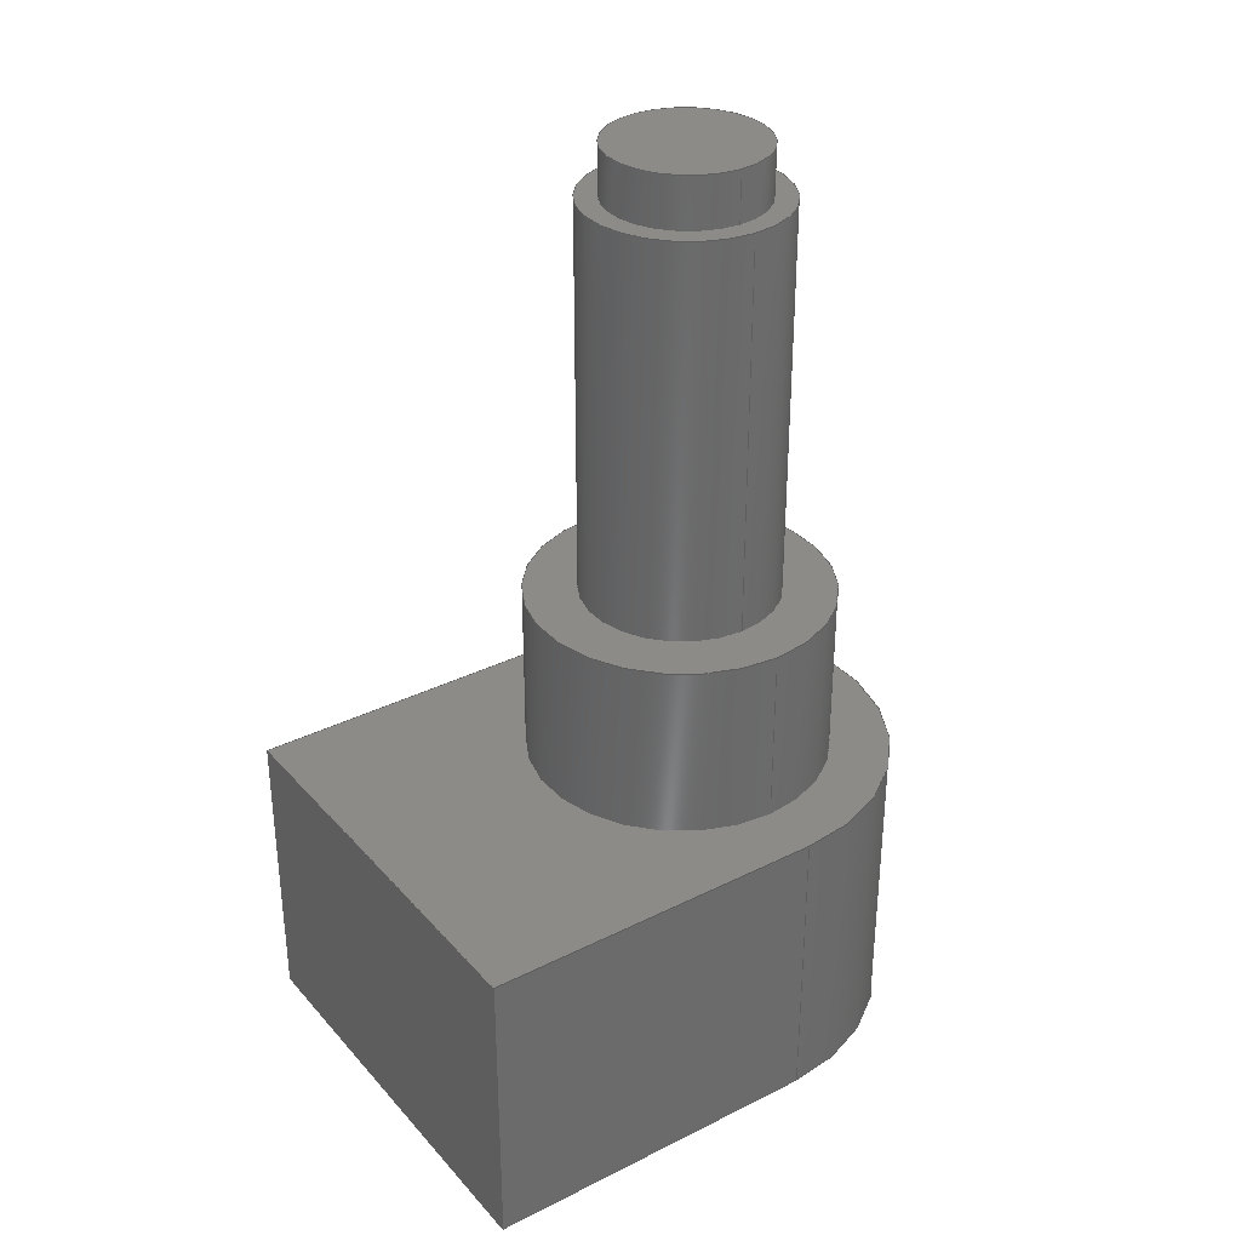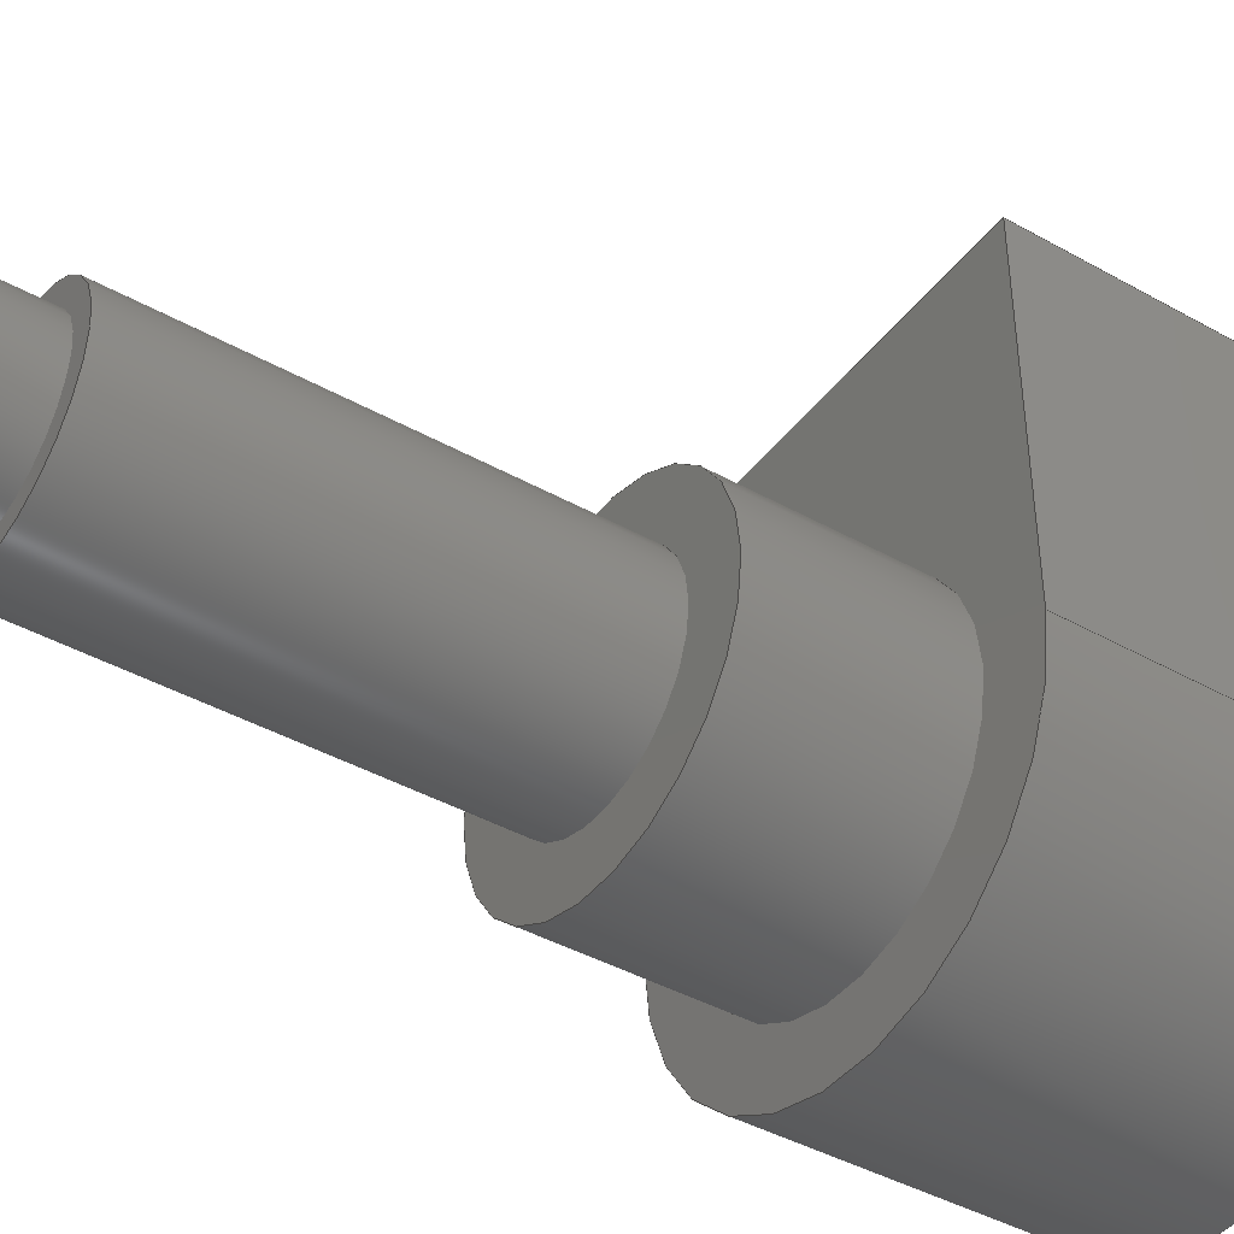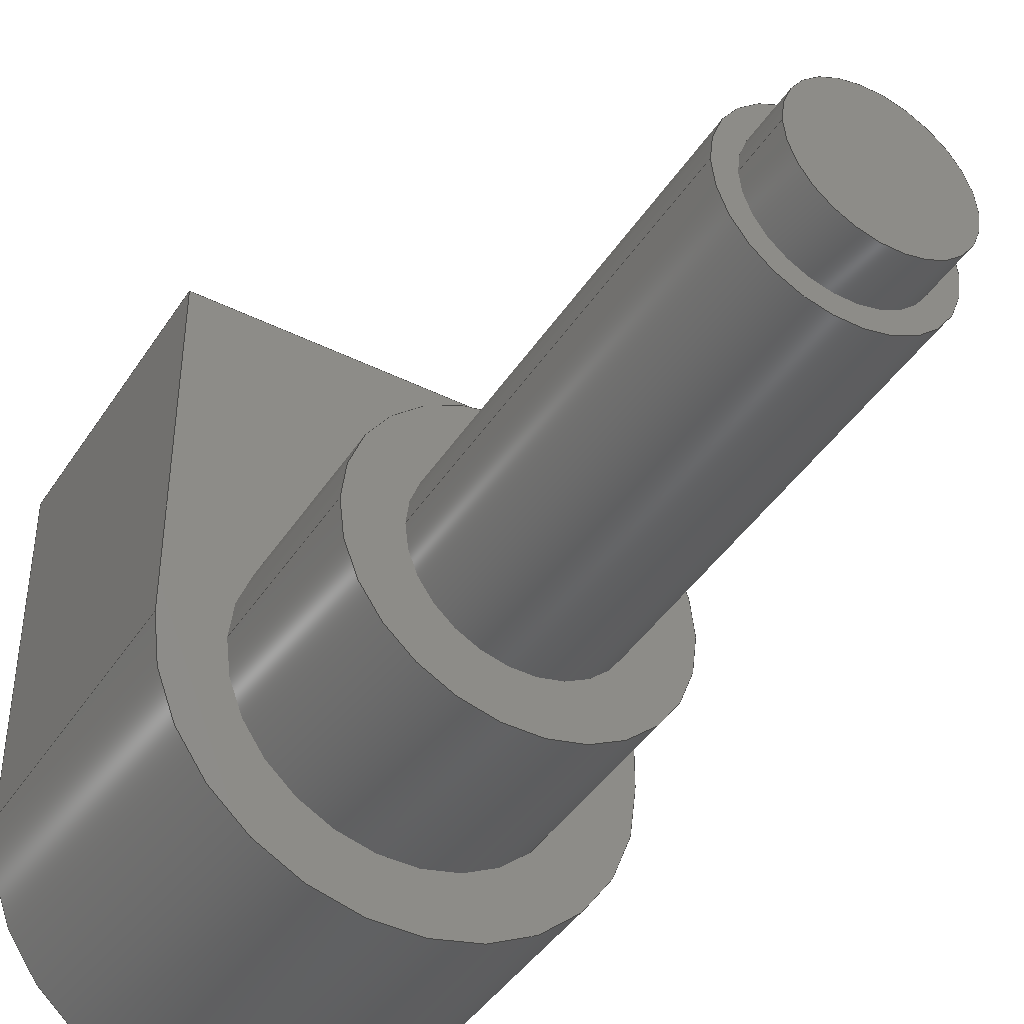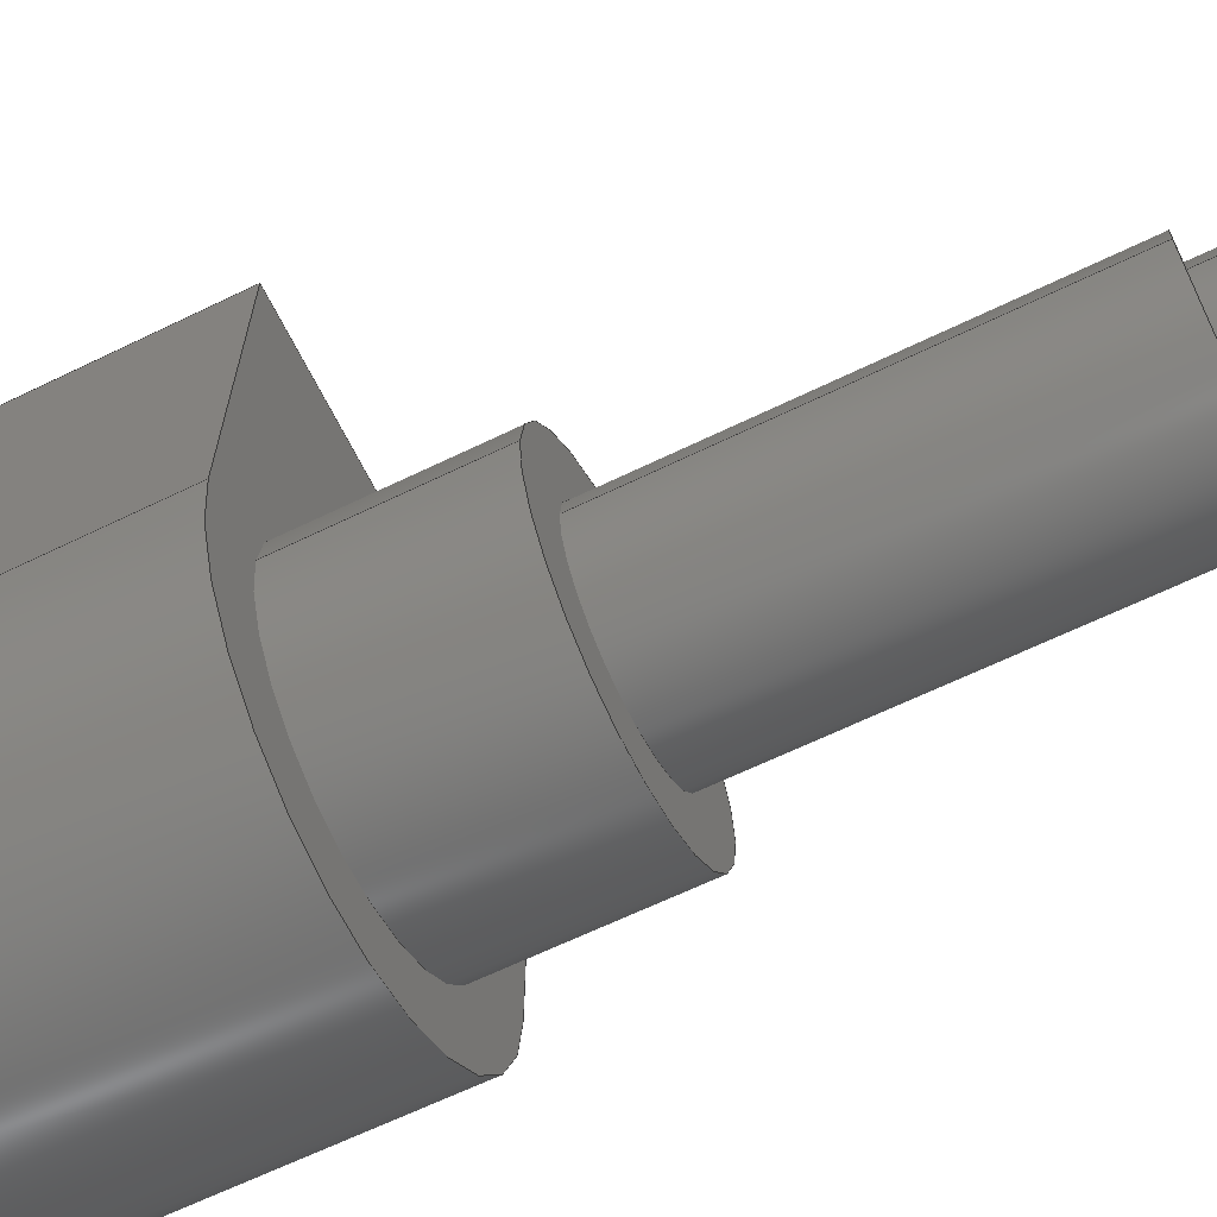
<metadata>
{"format":"step","ext":"step","renderer":"f3d","projection":"perspective","resolution":1024,"background":"white","views":[{"elev":33.1,"azim":55.5,"up":"+Y"},{"elev":-42.0,"azim":-124.0,"up":"+Z"},{"elev":-42.7,"azim":149.4,"up":"+Z"},{"elev":-65.1,"azim":116.0,"up":"+Z"}]}
</metadata>
<code>
ISO-10303-21;
DATA;
#1=MECHANICAL_DESIGN_GEOMETRIC_PRESENTATION_REPRESENTATION('',(#4),#311);
#2=SHAPE_REPRESENTATION_RELATIONSHIP('SRR','None',#318,#3);
#3=ADVANCED_BREP_SHAPE_REPRESENTATION('',(#5),#310);
#4=STYLED_ITEM('',(#327),#5);
#5=MANIFOLD_SOLID_BREP('Body1',#171);
#6=FACE_BOUND('',#33,.T.);
#7=FACE_BOUND('',#36,.T.);
#8=FACE_BOUND('',#42,.T.);
#9=PLANE('',#188);
#10=PLANE('',#192);
#11=PLANE('',#196);
#12=PLANE('',#200);
#13=PLANE('',#201);
#14=PLANE('',#202);
#15=PLANE('',#203);
#16=PLANE('',#204);
#17=FACE_OUTER_BOUND('',#29,.T.);
#18=FACE_OUTER_BOUND('',#30,.T.);
#19=FACE_OUTER_BOUND('',#31,.T.);
#20=FACE_OUTER_BOUND('',#32,.T.);
#21=FACE_OUTER_BOUND('',#34,.T.);
#22=FACE_OUTER_BOUND('',#35,.T.);
#23=FACE_OUTER_BOUND('',#37,.T.);
#24=FACE_OUTER_BOUND('',#38,.T.);
#25=FACE_OUTER_BOUND('',#39,.T.);
#26=FACE_OUTER_BOUND('',#40,.T.);
#27=FACE_OUTER_BOUND('',#41,.T.);
#28=FACE_OUTER_BOUND('',#43,.T.);
#29=EDGE_LOOP('',(#113,#114,#115,#116));
#30=EDGE_LOOP('',(#117));
#31=EDGE_LOOP('',(#118,#119,#120,#121));
#32=EDGE_LOOP('',(#122));
#33=EDGE_LOOP('',(#123));
#34=EDGE_LOOP('',(#124,#125,#126,#127));
#35=EDGE_LOOP('',(#128));
#36=EDGE_LOOP('',(#129));
#37=EDGE_LOOP('',(#130,#131,#132,#133));
#38=EDGE_LOOP('',(#134,#135,#136,#137));
#39=EDGE_LOOP('',(#138,#139,#140,#141));
#40=EDGE_LOOP('',(#142,#143,#144,#145));
#41=EDGE_LOOP('',(#146,#147,#148,#149));
#42=EDGE_LOOP('',(#150));
#43=EDGE_LOOP('',(#151,#152,#153,#154));
#44=LINE('',#265,#57);
#45=LINE('',#272,#58);
#46=LINE('',#279,#59);
#47=LINE('',#287,#60);
#48=LINE('',#290,#61);
#49=LINE('',#293,#62);
#50=LINE('',#295,#63);
#51=LINE('',#296,#64);
#52=LINE('',#299,#65);
#53=LINE('',#301,#66);
#54=LINE('',#302,#67);
#55=LINE('',#304,#68);
#56=LINE('',#305,#69);
#57=VECTOR('',#211,0.2449);
#58=VECTOR('',#220,0.3124);
#59=VECTOR('',#229,0.4825);
#60=VECTOR('',#238,1);
#61=VECTOR('',#241,1);
#62=VECTOR('',#244,1);
#63=VECTOR('',#245,1);
#64=VECTOR('',#246,1);
#65=VECTOR('',#249,1);
#66=VECTOR('',#250,1);
#67=VECTOR('',#251,1);
#68=VECTOR('',#254,1);
#69=VECTOR('',#255,1);
#70=CIRCLE('',#186,0.2449);
#71=CIRCLE('',#187,0.2449);
#72=CIRCLE('',#190,0.3124);
#73=CIRCLE('',#191,0.3124);
#74=CIRCLE('',#194,0.4825);
#75=CIRCLE('',#195,0.4825);
#76=CIRCLE('',#198,0.673);
#77=CIRCLE('',#199,0.673);
#78=VERTEX_POINT('',#262);
#79=VERTEX_POINT('',#264);
#80=VERTEX_POINT('',#269);
#81=VERTEX_POINT('',#271);
#82=VERTEX_POINT('',#276);
#83=VERTEX_POINT('',#278);
#84=VERTEX_POINT('',#283);
#85=VERTEX_POINT('',#284);
#86=VERTEX_POINT('',#286);
#87=VERTEX_POINT('',#288);
#88=VERTEX_POINT('',#292);
#89=VERTEX_POINT('',#294);
#90=VERTEX_POINT('',#298);
#91=VERTEX_POINT('',#300);
#92=EDGE_CURVE('',#78,#78,#70,.T.);
#93=EDGE_CURVE('',#78,#79,#44,.T.);
#94=EDGE_CURVE('',#79,#79,#71,.T.);
#95=EDGE_CURVE('',#80,#80,#72,.T.);
#96=EDGE_CURVE('',#80,#81,#45,.T.);
#97=EDGE_CURVE('',#81,#81,#73,.T.);
#98=EDGE_CURVE('',#82,#82,#74,.T.);
#99=EDGE_CURVE('',#82,#83,#46,.T.);
#100=EDGE_CURVE('',#83,#83,#75,.T.);
#101=EDGE_CURVE('',#84,#85,#76,.T.);
#102=EDGE_CURVE('',#85,#86,#47,.T.);
#103=EDGE_CURVE('',#87,#86,#77,.T.);
#104=EDGE_CURVE('',#84,#87,#48,.T.);
#105=EDGE_CURVE('',#88,#84,#49,.T.);
#106=EDGE_CURVE('',#89,#87,#50,.T.);
#107=EDGE_CURVE('',#88,#89,#51,.T.);
#108=EDGE_CURVE('',#90,#88,#52,.T.);
#109=EDGE_CURVE('',#91,#89,#53,.T.);
#110=EDGE_CURVE('',#90,#91,#54,.T.);
#111=EDGE_CURVE('',#85,#90,#55,.T.);
#112=EDGE_CURVE('',#86,#91,#56,.T.);
#113=ORIENTED_EDGE('',*,*,#92,.F.);
#114=ORIENTED_EDGE('',*,*,#93,.T.);
#115=ORIENTED_EDGE('',*,*,#94,.F.);
#116=ORIENTED_EDGE('',*,*,#93,.F.);
#117=ORIENTED_EDGE('',*,*,#92,.T.);
#118=ORIENTED_EDGE('',*,*,#95,.F.);
#119=ORIENTED_EDGE('',*,*,#96,.T.);
#120=ORIENTED_EDGE('',*,*,#97,.F.);
#121=ORIENTED_EDGE('',*,*,#96,.F.);
#122=ORIENTED_EDGE('',*,*,#95,.T.);
#123=ORIENTED_EDGE('',*,*,#94,.T.);
#124=ORIENTED_EDGE('',*,*,#98,.F.);
#125=ORIENTED_EDGE('',*,*,#99,.T.);
#126=ORIENTED_EDGE('',*,*,#100,.F.);
#127=ORIENTED_EDGE('',*,*,#99,.F.);
#128=ORIENTED_EDGE('',*,*,#98,.T.);
#129=ORIENTED_EDGE('',*,*,#97,.T.);
#130=ORIENTED_EDGE('',*,*,#101,.T.);
#131=ORIENTED_EDGE('',*,*,#102,.T.);
#132=ORIENTED_EDGE('',*,*,#103,.F.);
#133=ORIENTED_EDGE('',*,*,#104,.F.);
#134=ORIENTED_EDGE('',*,*,#105,.T.);
#135=ORIENTED_EDGE('',*,*,#104,.T.);
#136=ORIENTED_EDGE('',*,*,#106,.F.);
#137=ORIENTED_EDGE('',*,*,#107,.F.);
#138=ORIENTED_EDGE('',*,*,#108,.T.);
#139=ORIENTED_EDGE('',*,*,#107,.T.);
#140=ORIENTED_EDGE('',*,*,#109,.F.);
#141=ORIENTED_EDGE('',*,*,#110,.F.);
#142=ORIENTED_EDGE('',*,*,#111,.T.);
#143=ORIENTED_EDGE('',*,*,#110,.T.);
#144=ORIENTED_EDGE('',*,*,#112,.F.);
#145=ORIENTED_EDGE('',*,*,#102,.F.);
#146=ORIENTED_EDGE('',*,*,#112,.T.);
#147=ORIENTED_EDGE('',*,*,#109,.T.);
#148=ORIENTED_EDGE('',*,*,#106,.T.);
#149=ORIENTED_EDGE('',*,*,#103,.T.);
#150=ORIENTED_EDGE('',*,*,#100,.T.);
#151=ORIENTED_EDGE('',*,*,#111,.F.);
#152=ORIENTED_EDGE('',*,*,#101,.F.);
#153=ORIENTED_EDGE('',*,*,#105,.F.);
#154=ORIENTED_EDGE('',*,*,#108,.F.);
#155=CYLINDRICAL_SURFACE('',#185,0.2449);
#156=CYLINDRICAL_SURFACE('',#189,0.3124);
#157=CYLINDRICAL_SURFACE('',#193,0.4825);
#158=CYLINDRICAL_SURFACE('',#197,0.673);
#159=ADVANCED_FACE('',(#17),#155,.T.);
#160=ADVANCED_FACE('',(#18),#9,.T.);
#161=ADVANCED_FACE('',(#19),#156,.T.);
#162=ADVANCED_FACE('',(#20,#6),#10,.T.);
#163=ADVANCED_FACE('',(#21),#157,.T.);
#164=ADVANCED_FACE('',(#22,#7),#11,.T.);
#165=ADVANCED_FACE('',(#23),#158,.T.);
#166=ADVANCED_FACE('',(#24),#12,.T.);
#167=ADVANCED_FACE('',(#25),#13,.T.);
#168=ADVANCED_FACE('',(#26),#14,.T.);
#169=ADVANCED_FACE('',(#27,#8),#15,.T.);
#170=ADVANCED_FACE('',(#28),#16,.F.);
#171=CLOSED_SHELL('',(#159,#160,#161,#162,#163,#164,#165,#166,#167,#168,
#169,#170));
#172=DERIVED_UNIT_ELEMENT(#174,1);
#173=DERIVED_UNIT_ELEMENT(#313,3);
#174=(
MASS_UNIT()
NAMED_UNIT(*)
SI_UNIT(.KILO.,.GRAM.)
);
#175=DERIVED_UNIT((#172,#173));
#176=MEASURE_REPRESENTATION_ITEM('density measure',
POSITIVE_RATIO_MEASURE(2700),#175);
#177=PROPERTY_DEFINITION_REPRESENTATION(#182,#179);
#178=PROPERTY_DEFINITION_REPRESENTATION(#183,#180);
#179=REPRESENTATION('material name',(#181),#310);
#180=REPRESENTATION('density',(#176),#310);
#181=DESCRIPTIVE_REPRESENTATION_ITEM('Aluminum','Aluminum');
#182=PROPERTY_DEFINITION('material property','material name',#320);
#183=PROPERTY_DEFINITION('material property','density of part',#320);
#184=AXIS2_PLACEMENT_3D('placement',#260,#205,#206);
#185=AXIS2_PLACEMENT_3D('',#261,#207,#208);
#186=AXIS2_PLACEMENT_3D('',#263,#209,#210);
#187=AXIS2_PLACEMENT_3D('',#266,#212,#213);
#188=AXIS2_PLACEMENT_3D('',#267,#214,#215);
#189=AXIS2_PLACEMENT_3D('',#268,#216,#217);
#190=AXIS2_PLACEMENT_3D('',#270,#218,#219);
#191=AXIS2_PLACEMENT_3D('',#273,#221,#222);
#192=AXIS2_PLACEMENT_3D('',#274,#223,#224);
#193=AXIS2_PLACEMENT_3D('',#275,#225,#226);
#194=AXIS2_PLACEMENT_3D('',#277,#227,#228);
#195=AXIS2_PLACEMENT_3D('',#280,#230,#231);
#196=AXIS2_PLACEMENT_3D('',#281,#232,#233);
#197=AXIS2_PLACEMENT_3D('',#282,#234,#235);
#198=AXIS2_PLACEMENT_3D('',#285,#236,#237);
#199=AXIS2_PLACEMENT_3D('',#289,#239,#240);
#200=AXIS2_PLACEMENT_3D('',#291,#242,#243);
#201=AXIS2_PLACEMENT_3D('',#297,#247,#248);
#202=AXIS2_PLACEMENT_3D('',#303,#252,#253);
#203=AXIS2_PLACEMENT_3D('',#306,#256,#257);
#204=AXIS2_PLACEMENT_3D('',#307,#258,#259);
#205=DIRECTION('axis',(0,0,1));
#206=DIRECTION('refdir',(1,0,0));
#207=DIRECTION('center_axis',(0,1,0));
#208=DIRECTION('ref_axis',(-1,0,0));
#209=DIRECTION('center_axis',(0,1,0));
#210=DIRECTION('ref_axis',(-1,0,0));
#211=DIRECTION('',(0,-1,0));
#212=DIRECTION('center_axis',(0,-1,0));
#213=DIRECTION('ref_axis',(-1,0,0));
#214=DIRECTION('center_axis',(0,1,0));
#215=DIRECTION('ref_axis',(-1,0,0));
#216=DIRECTION('center_axis',(0,1,0));
#217=DIRECTION('ref_axis',(-1,0,0));
#218=DIRECTION('center_axis',(0,1,0));
#219=DIRECTION('ref_axis',(-1,0,0));
#220=DIRECTION('',(0,-1,0));
#221=DIRECTION('center_axis',(0,-1,0));
#222=DIRECTION('ref_axis',(-1,0,0));
#223=DIRECTION('center_axis',(0,1,0));
#224=DIRECTION('ref_axis',(-1,0,0));
#225=DIRECTION('center_axis',(0,1,0));
#226=DIRECTION('ref_axis',(-1,0,0));
#227=DIRECTION('center_axis',(0,1,0));
#228=DIRECTION('ref_axis',(-1,0,0));
#229=DIRECTION('',(0,-1,0));
#230=DIRECTION('center_axis',(0,-1,0));
#231=DIRECTION('ref_axis',(-1,0,0));
#232=DIRECTION('center_axis',(0,1,0));
#233=DIRECTION('ref_axis',(-1,0,0));
#234=DIRECTION('center_axis',(0,1,0));
#235=DIRECTION('ref_axis',(1,0,-5.279e-15));
#236=DIRECTION('center_axis',(0,1,0));
#237=DIRECTION('ref_axis',(1,0,-5.279e-15));
#238=DIRECTION('',(0,1,0));
#239=DIRECTION('center_axis',(0,1,0));
#240=DIRECTION('ref_axis',(1,0,-5.279e-15));
#241=DIRECTION('',(0,1,0));
#242=DIRECTION('center_axis',(1,0,0));
#243=DIRECTION('ref_axis',(0,0,-1));
#244=DIRECTION('',(0,0,-1));
#245=DIRECTION('',(0,0,-1));
#246=DIRECTION('',(0,1,0));
#247=DIRECTION('center_axis',(0,0,1));
#248=DIRECTION('ref_axis',(1,0,0));
#249=DIRECTION('',(1,0,0));
#250=DIRECTION('',(1,0,0));
#251=DIRECTION('',(0,1,0));
#252=DIRECTION('center_axis',(-1,0,-6.413e-15));
#253=DIRECTION('ref_axis',(-6.413e-15,0,1));
#254=DIRECTION('',(-6.413e-15,0,1));
#255=DIRECTION('',(-6.413e-15,0,1));
#256=DIRECTION('center_axis',(0,1,0));
#257=DIRECTION('ref_axis',(1,0,0));
#258=DIRECTION('center_axis',(0,1,0));
#259=DIRECTION('ref_axis',(1,0,0));
#260=CARTESIAN_POINT('',(0,0,0));
#261=CARTESIAN_POINT('Origin',(50.67,2.794,-8.108));
#262=CARTESIAN_POINT('',(50.92,2.953,-8.108));
#263=CARTESIAN_POINT('Origin',(50.67,2.953,-8.108));
#264=CARTESIAN_POINT('',(50.92,2.794,-8.108));
#265=CARTESIAN_POINT('',(50.92,2.794,-8.108));
#266=CARTESIAN_POINT('Origin',(50.67,2.794,-8.108));
#267=CARTESIAN_POINT('Origin',(50.67,2.953,-8.108));
#268=CARTESIAN_POINT('Origin',(50.67,1.524,-8.108));
#269=CARTESIAN_POINT('',(50.99,2.794,-8.108));
#270=CARTESIAN_POINT('Origin',(50.67,2.794,-8.108));
#271=CARTESIAN_POINT('',(50.99,1.524,-8.108));
#272=CARTESIAN_POINT('',(50.99,1.524,-8.108));
#273=CARTESIAN_POINT('Origin',(50.67,1.524,-8.108));
#274=CARTESIAN_POINT('Origin',(50.67,2.794,-8.108));
#275=CARTESIAN_POINT('Origin',(50.67,0.9525,-8.108));
#276=CARTESIAN_POINT('',(51.16,1.524,-8.108));
#277=CARTESIAN_POINT('Origin',(50.67,1.524,-8.108));
#278=CARTESIAN_POINT('',(51.16,0.9525,-8.108));
#279=CARTESIAN_POINT('',(51.16,0.9525,-8.108));
#280=CARTESIAN_POINT('Origin',(50.67,0.9525,-8.108));
#281=CARTESIAN_POINT('Origin',(50.67,1.524,-8.108));
#282=CARTESIAN_POINT('Origin',(50.67,0,-8.108));
#283=CARTESIAN_POINT('',(51.35,0,-8.108));
#284=CARTESIAN_POINT('',(50,0,-8.108));
#285=CARTESIAN_POINT('Origin',(50.67,0,-8.108));
#286=CARTESIAN_POINT('',(50,0.9525,-8.108));
#287=CARTESIAN_POINT('',(50,0,-8.108));
#288=CARTESIAN_POINT('',(51.35,0.9525,-8.108));
#289=CARTESIAN_POINT('Origin',(50.67,0.9525,-8.108));
#290=CARTESIAN_POINT('',(51.35,0,-8.108));
#291=CARTESIAN_POINT('Origin',(51.35,0,-7));
#292=CARTESIAN_POINT('',(51.35,0,-7));
#293=CARTESIAN_POINT('',(51.35,0,-7));
#294=CARTESIAN_POINT('',(51.35,0.9525,-7));
#295=CARTESIAN_POINT('',(51.35,0.9525,-7));
#296=CARTESIAN_POINT('',(51.35,0,-7));
#297=CARTESIAN_POINT('Origin',(50,0,-7));
#298=CARTESIAN_POINT('',(50,0,-7));
#299=CARTESIAN_POINT('',(50,0,-7));
#300=CARTESIAN_POINT('',(50,0.9525,-7));
#301=CARTESIAN_POINT('',(50,0.9525,-7));
#302=CARTESIAN_POINT('',(50,0,-7));
#303=CARTESIAN_POINT('Origin',(50,0,-8.108));
#304=CARTESIAN_POINT('',(50,0,-8.108));
#305=CARTESIAN_POINT('',(50,0.9525,-8.108));
#306=CARTESIAN_POINT('Origin',(50.67,0.9525,-7.891));
#307=CARTESIAN_POINT('Origin',(50.67,0,-7.891));
#308=UNCERTAINTY_MEASURE_WITH_UNIT(LENGTH_MEASURE(0.001),#312,
'DISTANCE_ACCURACY_VALUE',
'Maximum model space distance between geometric entities at asserted c
onnectivities');
#309=UNCERTAINTY_MEASURE_WITH_UNIT(LENGTH_MEASURE(0.001),#312,
'DISTANCE_ACCURACY_VALUE',
'Maximum model space distance between geometric entities at asserted c
onnectivities');
#310=(
GEOMETRIC_REPRESENTATION_CONTEXT(3)
GLOBAL_UNCERTAINTY_ASSIGNED_CONTEXT((#308))
GLOBAL_UNIT_ASSIGNED_CONTEXT((#312,#314,#315))
REPRESENTATION_CONTEXT('','3D')
);
#311=(
GEOMETRIC_REPRESENTATION_CONTEXT(3)
GLOBAL_UNCERTAINTY_ASSIGNED_CONTEXT((#309))
GLOBAL_UNIT_ASSIGNED_CONTEXT((#312,#314,#315))
REPRESENTATION_CONTEXT('','3D')
);
#312=(
LENGTH_UNIT()
NAMED_UNIT(*)
SI_UNIT(.CENTI.,.METRE.)
);
#313=(
LENGTH_UNIT()
NAMED_UNIT(*)
SI_UNIT($,.METRE.)
);
#314=(
NAMED_UNIT(*)
PLANE_ANGLE_UNIT()
SI_UNIT($,.RADIAN.)
);
#315=(
NAMED_UNIT(*)
SI_UNIT($,.STERADIAN.)
SOLID_ANGLE_UNIT()
);
#316=SHAPE_DEFINITION_REPRESENTATION(#317,#318);
#317=PRODUCT_DEFINITION_SHAPE('',$,#320);
#318=SHAPE_REPRESENTATION('',(#184),#310);
#319=PRODUCT_DEFINITION_CONTEXT('part definition',#324,'design');
#320=PRODUCT_DEFINITION('Tuners','Tuners',#321,#319);
#321=PRODUCT_DEFINITION_FORMATION('',$,#326);
#322=PRODUCT_RELATED_PRODUCT_CATEGORY('Tuners','Tuners',(#326));
#323=APPLICATION_PROTOCOL_DEFINITION('international standard',
'automotive_design',2009,#324);
#324=APPLICATION_CONTEXT(
'Core Data for Automotive Mechanical Design Process');
#325=PRODUCT_CONTEXT('part definition',#324,'mechanical');
#326=PRODUCT('Tuners','Tuners',$,(#325));
#327=PRESENTATION_STYLE_ASSIGNMENT((#328));
#328=SURFACE_STYLE_USAGE(.BOTH.,#329);
#329=SURFACE_SIDE_STYLE('',(#330));
#330=SURFACE_STYLE_FILL_AREA(#331);
#331=FILL_AREA_STYLE('Aluminum - Satin',(#332));
#332=FILL_AREA_STYLE_COLOUR('Aluminum - Satin',#333);
#333=COLOUR_RGB('Aluminum - Satin',0.9608,0.9608,0.9647);
ENDSEC;
END-ISO-10303-21;

</code>
